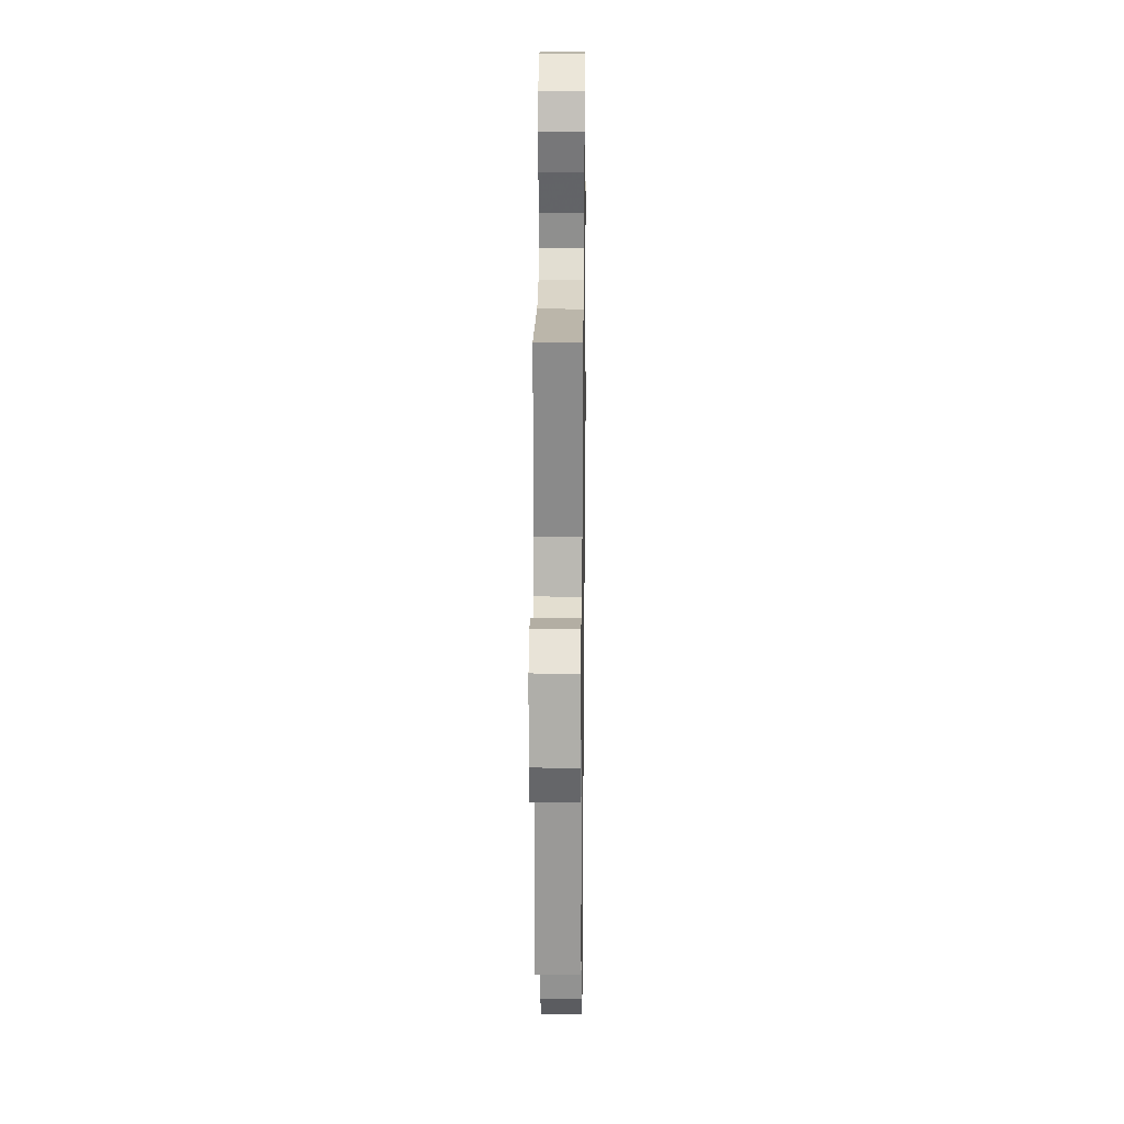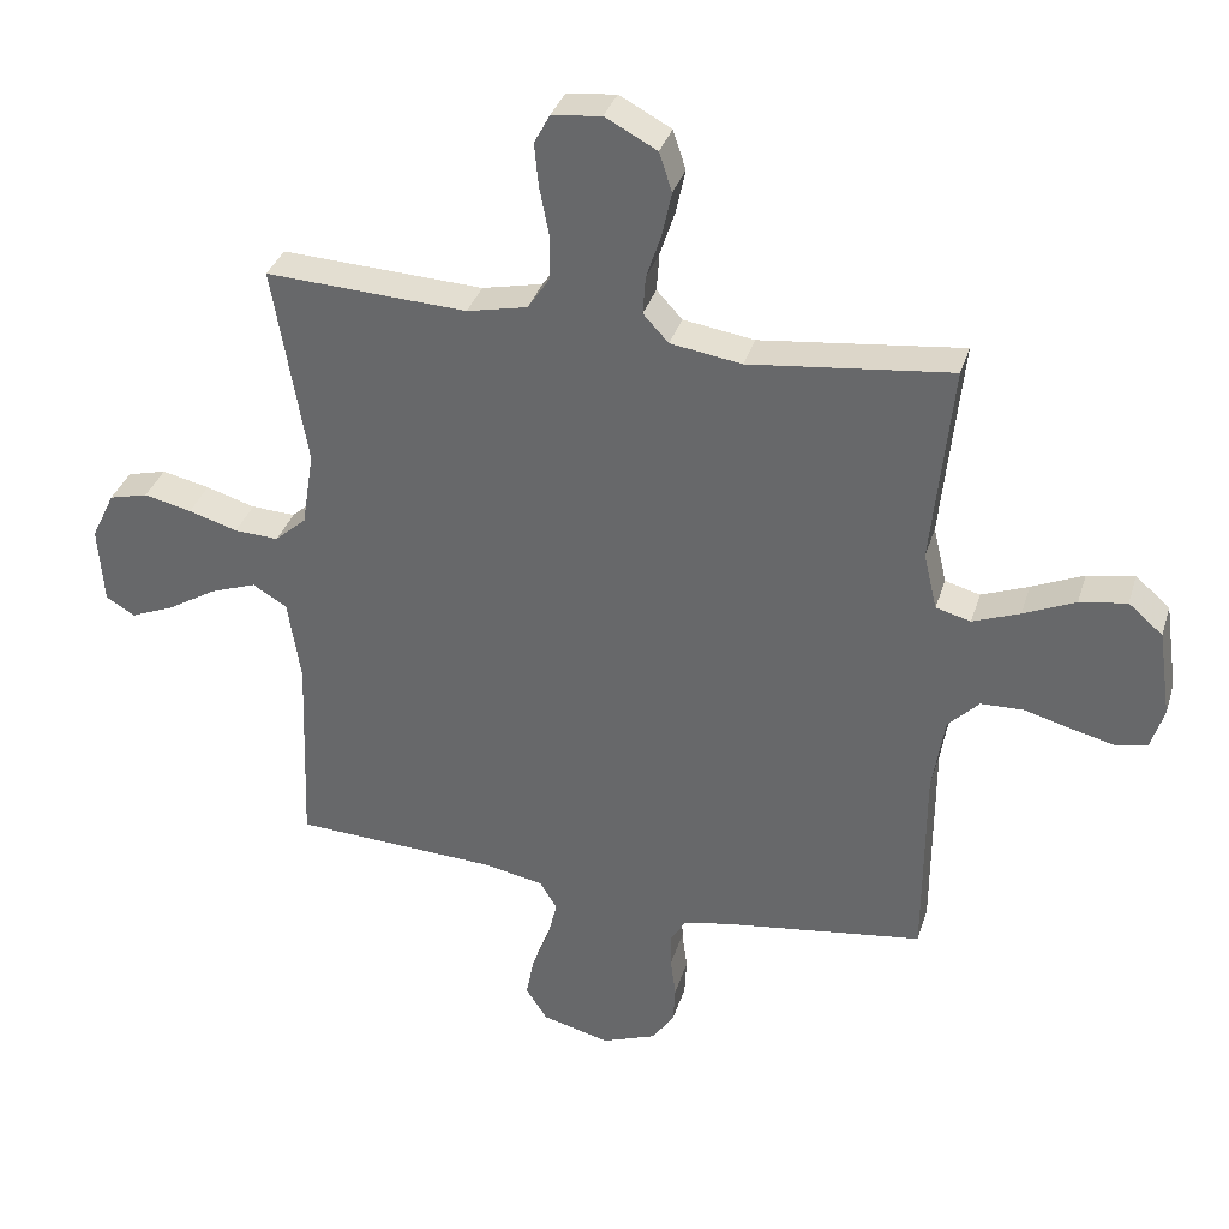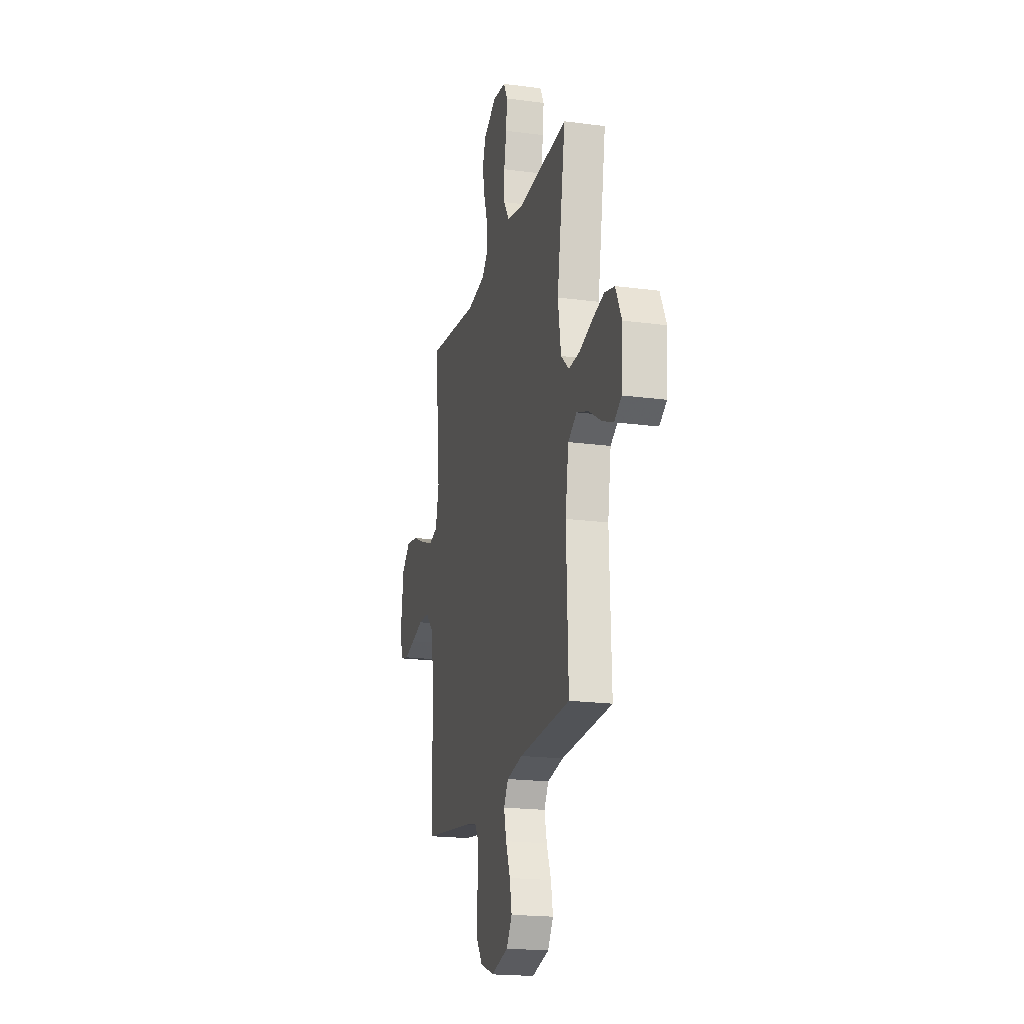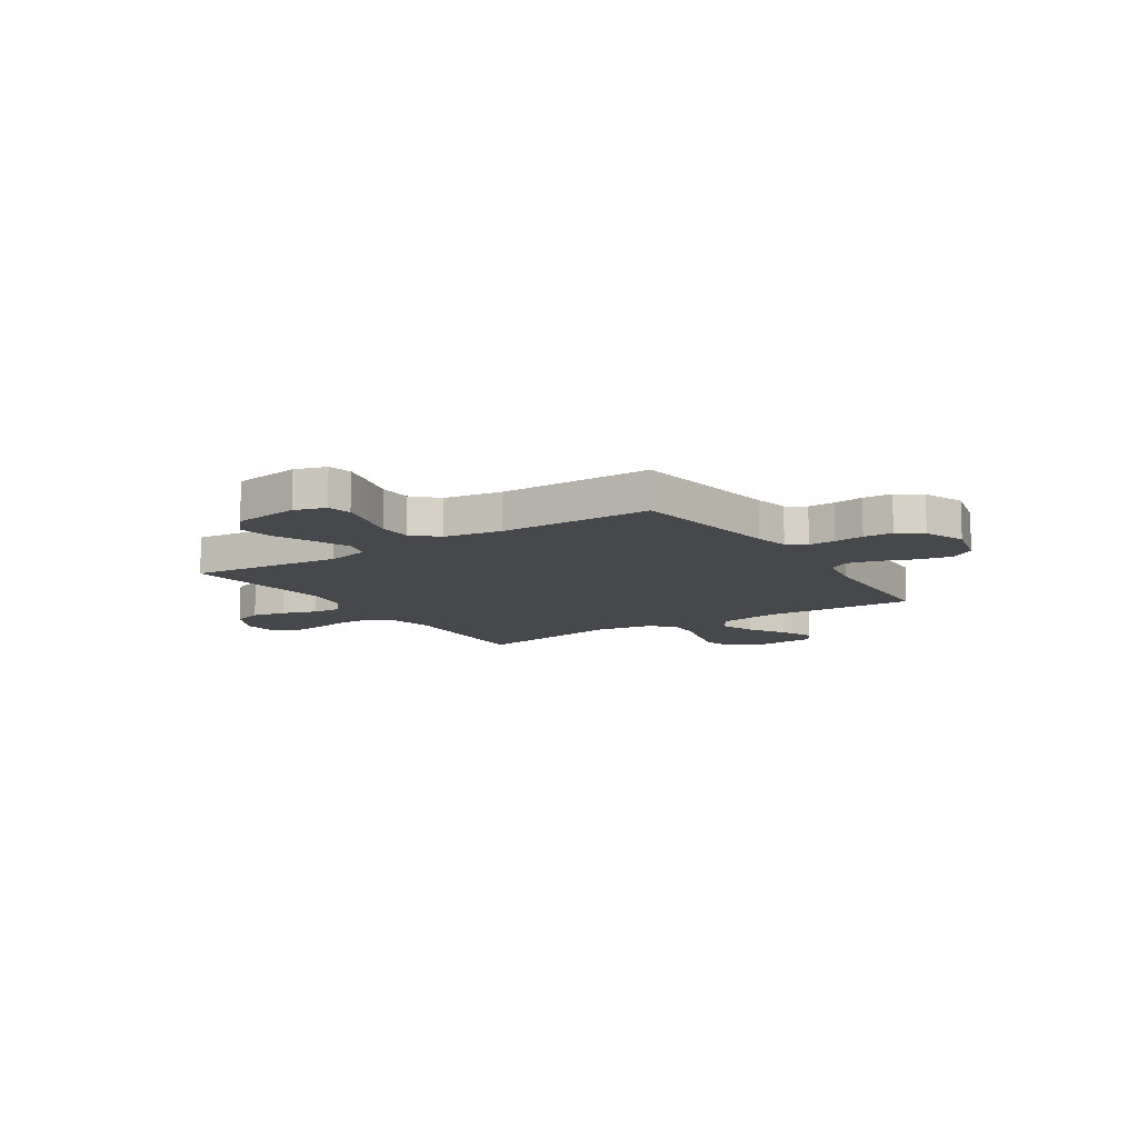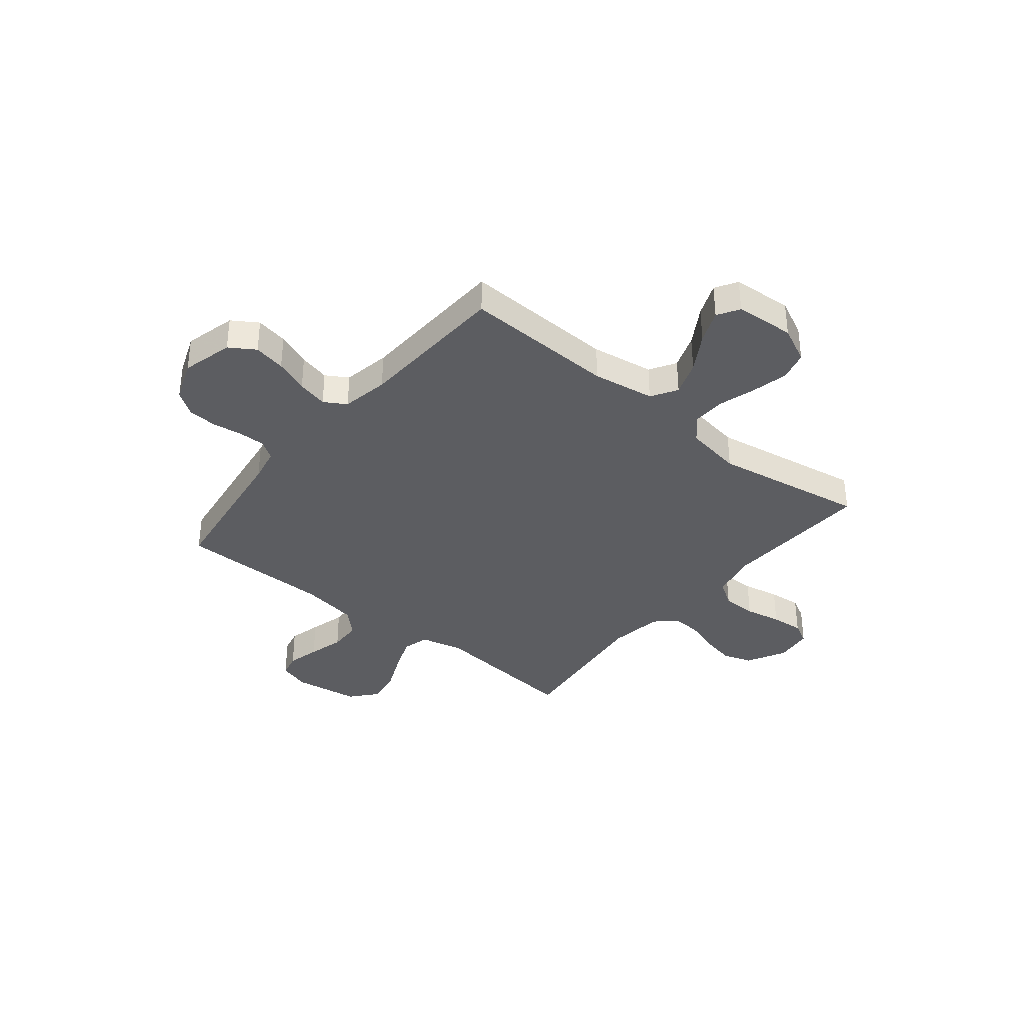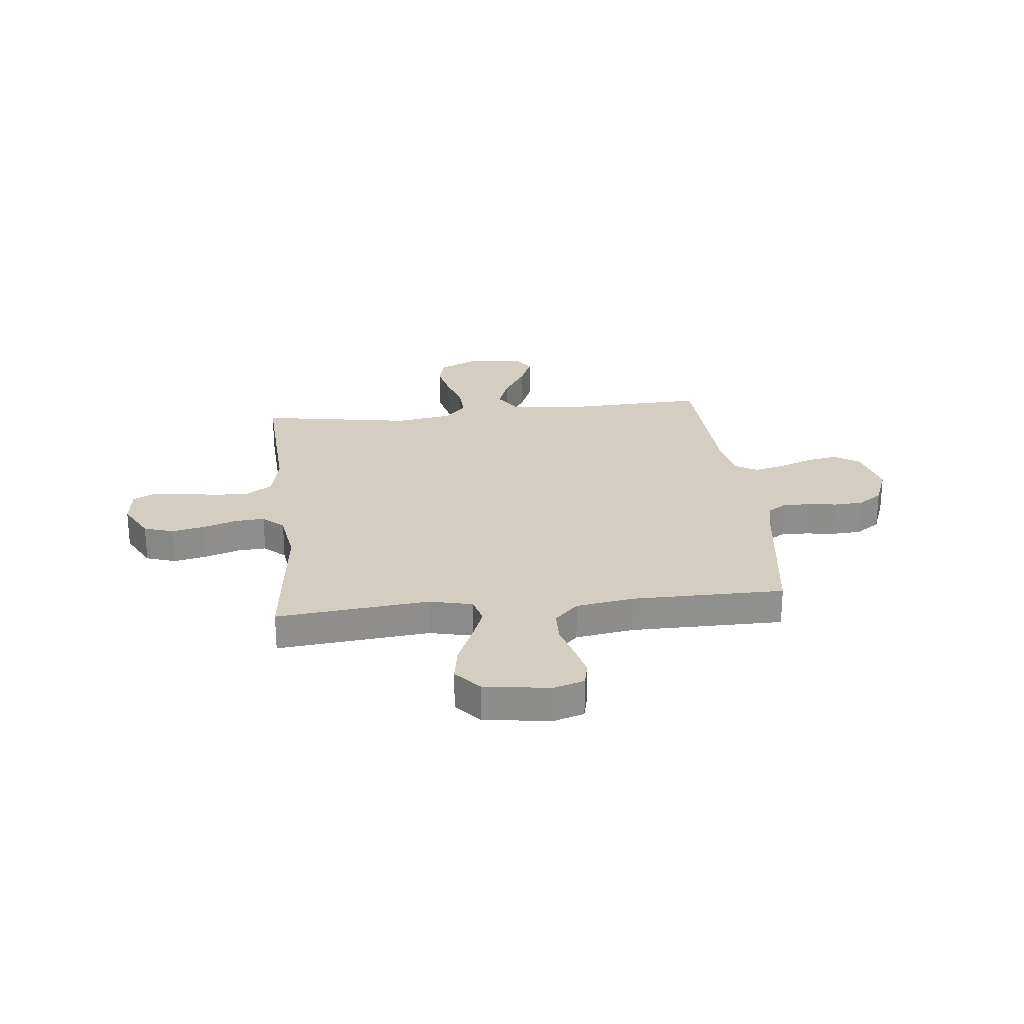
<metadata>
{"format":"obj","ext":"obj","renderer":"f3d","projection":"perspective","resolution":1024,"background":"white","views":[{"elev":20.7,"azim":90.7,"up":"+Z"},{"elev":34.7,"azim":16.3,"up":"+Z"},{"elev":-19.6,"azim":-103.9,"up":"+Z"},{"elev":-11.2,"azim":123.1,"up":"+Y"},{"elev":-36.3,"azim":-129.1,"up":"+Y"},{"elev":25.3,"azim":83.8,"up":"+Y"}]}
</metadata>
<code>
v 0.5 0.07 0.5
v 0.47 0.07 0.2
v 0.49 0.07 0.115
v 0.542 0.07 0.101
v 0.612 0.07 0.128
v 0.689 0.07 0.162
v 0.759 0.07 0.174
v 0.81 0.07 0.13
v 0.829 0.07 0
v 0.81 0.07 -0.061
v 0.763 0.07 -0.072
v 0.699 0.07 -0.056
v 0.629 0.07 -0.037
v 0.565 0.07 -0.039
v 0.519 0.07 -0.086
v 0.501 0.07 -0.2
v 0.5 0.07 -0.5
v 0.2 0.07 -0.542
v 0.132 0.07 -0.556
v 0.108 0.07 -0.593
v 0.109 0.07 -0.645
v 0.117 0.07 -0.704
v 0.114 0.07 -0.761
v 0.081 0.07 -0.809
v 0 0.07 -0.84
v -0.101 0.07 -0.814
v -0.133 0.07 -0.764
v -0.121 0.07 -0.701
v -0.095 0.07 -0.634
v -0.081 0.07 -0.574
v -0.107 0.07 -0.531
v -0.2 0.07 -0.514
v -0.5 0.07 -0.5
v -0.489 0.07 -0.2
v -0.508 0.07 -0.077
v -0.559 0.07 -0.046
v -0.628 0.07 -0.071
v -0.702 0.07 -0.116
v -0.767 0.07 -0.143
v -0.81 0.07 -0.117
v -0.818 0.07 0
v -0.783 0.07 0.072
v -0.725 0.07 0.087
v -0.654 0.07 0.071
v -0.581 0.07 0.049
v -0.515 0.07 0.046
v -0.468 0.07 0.088
v -0.45 0.07 0.2
v -0.5 0.07 0.5
v -0.2 0.07 0.486
v -0.11 0.07 0.506
v -0.077 0.07 0.556
v -0.077 0.07 0.623
v -0.091 0.07 0.695
v -0.097 0.07 0.759
v -0.074 0.07 0.802
v 0 0.07 0.811
v 0.077 0.07 0.77
v 0.096 0.07 0.712
v 0.082 0.07 0.646
v 0.06 0.07 0.579
v 0.056 0.07 0.522
v 0.094 0.07 0.481
v 0.2 0.07 0.465
v 0.5 0 0.5
v 0.47 0 0.2
v 0.49 0 0.115
v 0.542 0 0.101
v 0.612 0 0.128
v 0.689 0 0.162
v 0.759 0 0.174
v 0.81 0 0.13
v 0.829 0 0
v 0.81 0 -0.061
v 0.763 0 -0.072
v 0.699 0 -0.056
v 0.629 0 -0.037
v 0.565 0 -0.039
v 0.519 0 -0.086
v 0.501 0 -0.2
v 0.5 0 -0.5
v 0.2 0 -0.542
v 0.132 0 -0.556
v 0.108 0 -0.593
v 0.109 0 -0.645
v 0.117 0 -0.704
v 0.114 0 -0.761
v 0.081 0 -0.809
v 0 0 -0.84
v -0.101 0 -0.814
v -0.133 0 -0.764
v -0.121 0 -0.701
v -0.095 0 -0.634
v -0.081 0 -0.574
v -0.107 0 -0.531
v -0.2 0 -0.514
v -0.5 0 -0.5
v -0.489 0 -0.2
v -0.508 0 -0.077
v -0.559 0 -0.046
v -0.628 0 -0.071
v -0.702 0 -0.116
v -0.767 0 -0.143
v -0.81 0 -0.117
v -0.818 0 0
v -0.783 0 0.072
v -0.725 0 0.087
v -0.654 0 0.071
v -0.581 0 0.049
v -0.515 0 0.046
v -0.468 0 0.088
v -0.45 0 0.2
v -0.5 0 0.5
v -0.2 0 0.486
v -0.11 0 0.506
v -0.077 0 0.556
v -0.077 0 0.623
v -0.091 0 0.695
v -0.097 0 0.759
v -0.074 0 0.802
v 0 0 0.811
v 0.077 0 0.77
v 0.096 0 0.712
v 0.082 0 0.646
v 0.06 0 0.579
v 0.056 0 0.522
v 0.094 0 0.481
v 0.2 0 0.465
f 58 59 60 61
f 56 57 58 61
f 56 61 62
f 53 54 55 56
f 52 53 56 62
f 51 52 62 63
f 48 49 50
f 47 48 50 51
f 42 43 44 45
f 40 41 42 45
f 40 45 46
f 37 38 39 40
f 36 37 40 46
f 35 36 46 47
f 32 33 34
f 31 32 34 35
f 26 27 28 29
f 26 29 30
f 25 26 30
f 24 25 30
f 21 22 23 24
f 20 21 24 30
f 19 20 30 31
f 16 17 18
f 15 16 18 19
f 10 11 12 13
f 8 9 10 13
f 8 13 14
f 5 6 7 8
f 4 5 8 14
f 3 4 14 15
f 64 1 2
f 47 51 63 64
f 31 35 47 64
f 15 19 31 64
f 2 3 15 64
f 125 124 123 122
f 125 122 121 120
f 126 125 120
f 120 119 118 117
f 126 120 117 116
f 127 126 116 115
f 114 113 112
f 115 114 112 111
f 109 108 107 106
f 109 106 105 104
f 110 109 104
f 104 103 102 101
f 110 104 101 100
f 111 110 100 99
f 98 97 96
f 99 98 96 95
f 93 92 91 90
f 94 93 90
f 94 90 89
f 94 89 88
f 88 87 86 85
f 94 88 85 84
f 95 94 84 83
f 82 81 80
f 83 82 80 79
f 77 76 75 74
f 77 74 73 72
f 78 77 72
f 72 71 70 69
f 78 72 69 68
f 79 78 68 67
f 66 65 128
f 128 127 115 111
f 128 111 99 95
f 128 95 83 79
f 128 79 67 66
f 1 65 66 2
f 2 66 67 3
f 3 67 68 4
f 4 68 69 5
f 5 69 70 6
f 6 70 71 7
f 7 71 72 8
f 8 72 73 9
f 9 73 74 10
f 10 74 75 11
f 11 75 76 12
f 12 76 77 13
f 13 77 78 14
f 14 78 79 15
f 15 79 80 16
f 16 80 81 17
f 17 81 82 18
f 18 82 83 19
f 19 83 84 20
f 20 84 85 21
f 21 85 86 22
f 22 86 87 23
f 23 87 88 24
f 24 88 89 25
f 25 89 90 26
f 26 90 91 27
f 27 91 92 28
f 28 92 93 29
f 29 93 94 30
f 30 94 95 31
f 31 95 96 32
f 32 96 97 33
f 33 97 98 34
f 34 98 99 35
f 35 99 100 36
f 36 100 101 37
f 37 101 102 38
f 38 102 103 39
f 39 103 104 40
f 40 104 105 41
f 41 105 106 42
f 42 106 107 43
f 43 107 108 44
f 44 108 109 45
f 45 109 110 46
f 46 110 111 47
f 47 111 112 48
f 48 112 113 49
f 49 113 114 50
f 50 114 115 51
f 51 115 116 52
f 52 116 117 53
f 53 117 118 54
f 54 118 119 55
f 55 119 120 56
f 56 120 121 57
f 57 121 122 58
f 58 122 123 59
f 59 123 124 60
f 60 124 125 61
f 61 125 126 62
f 62 126 127 63
f 63 127 128 64
f 64 128 65 1

</code>
